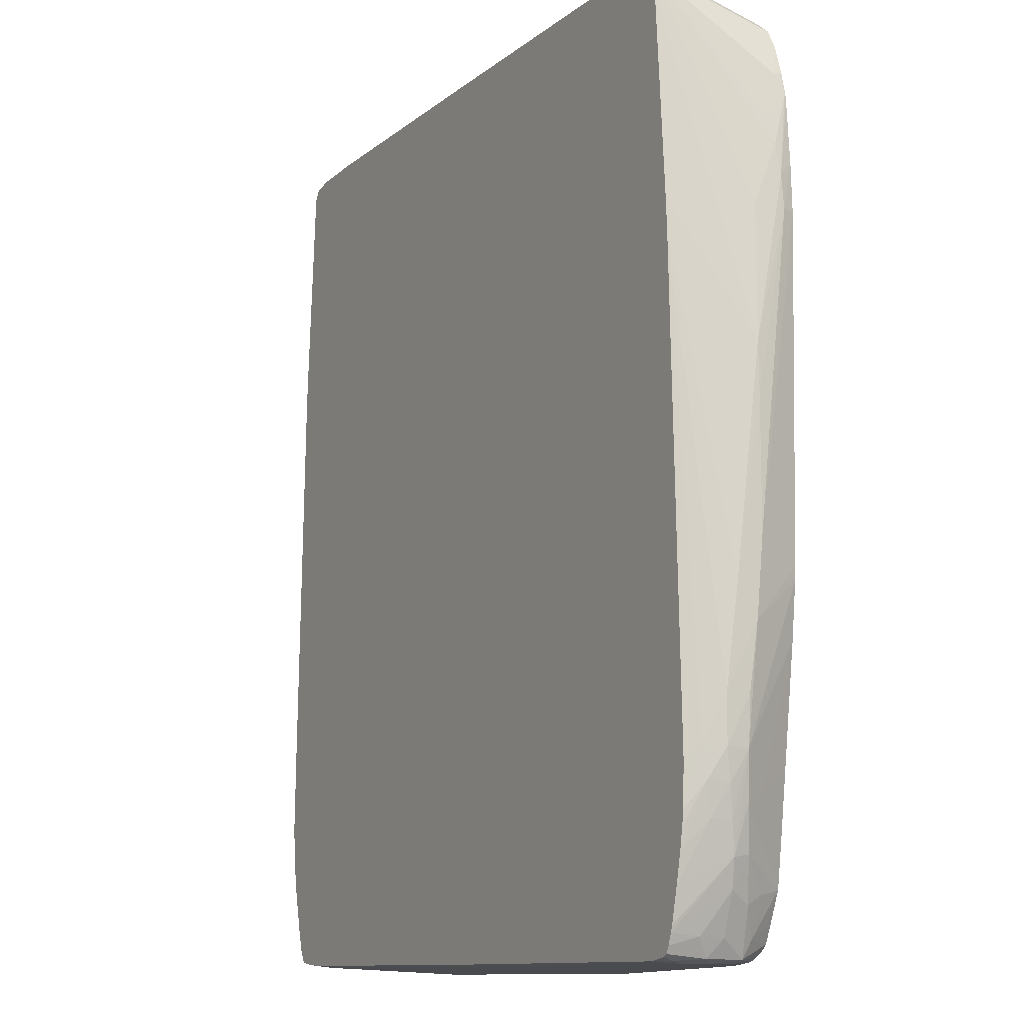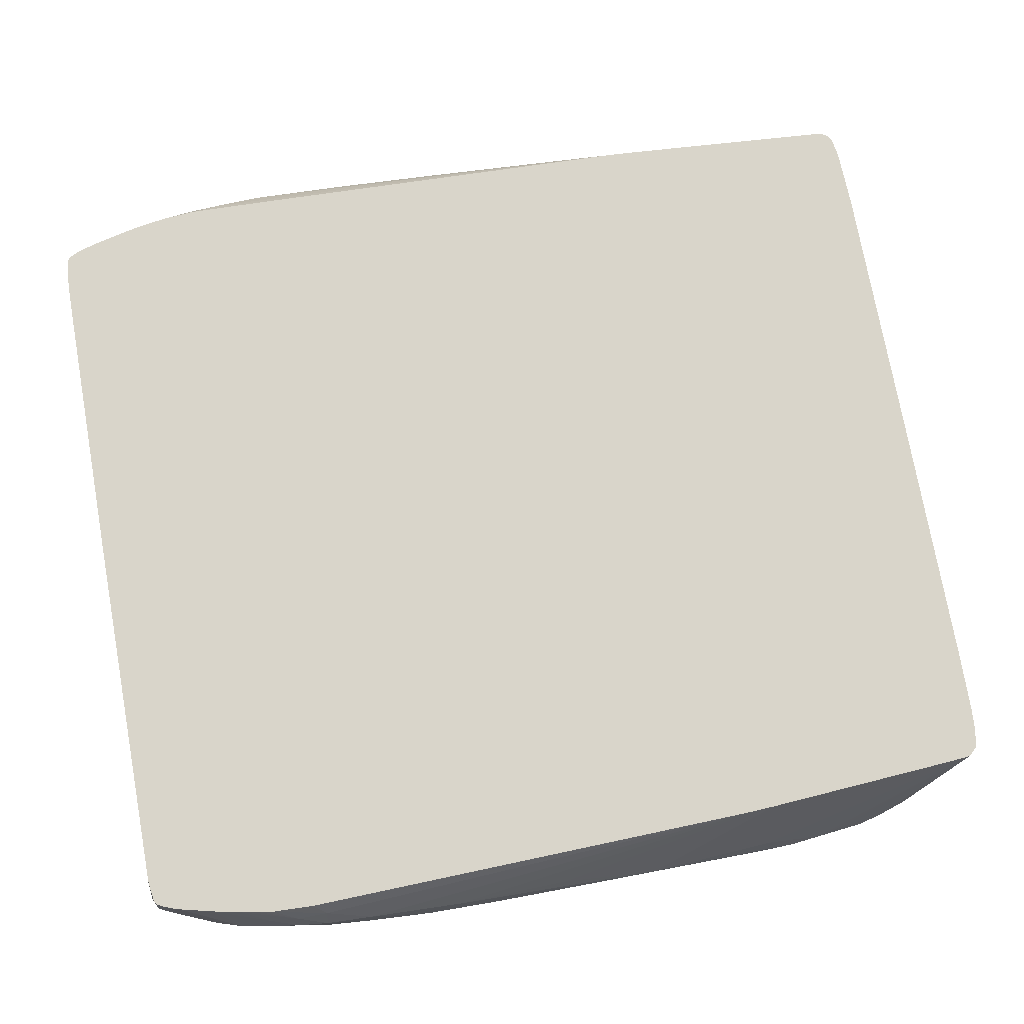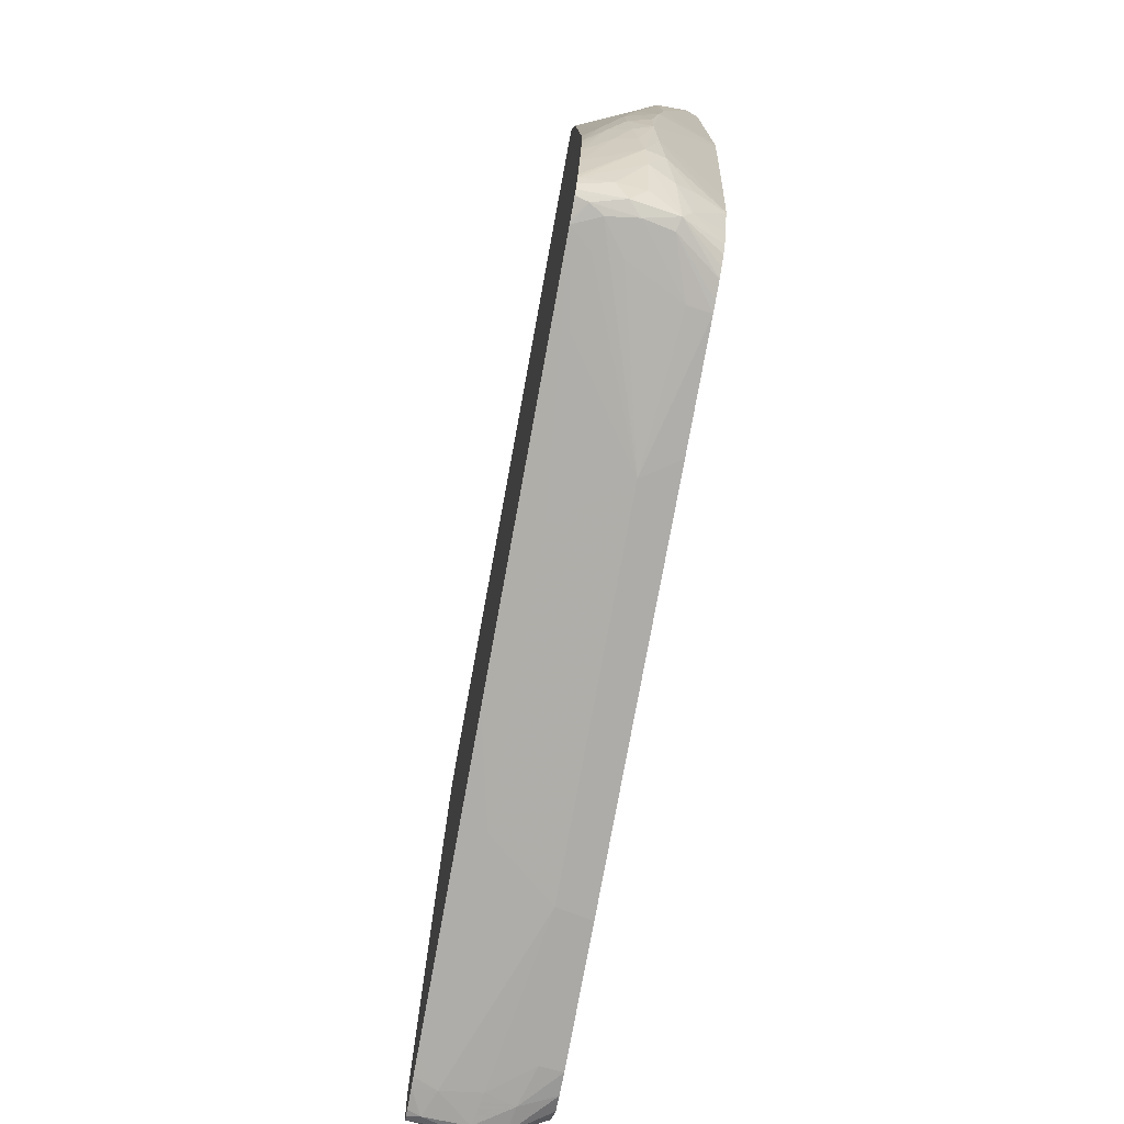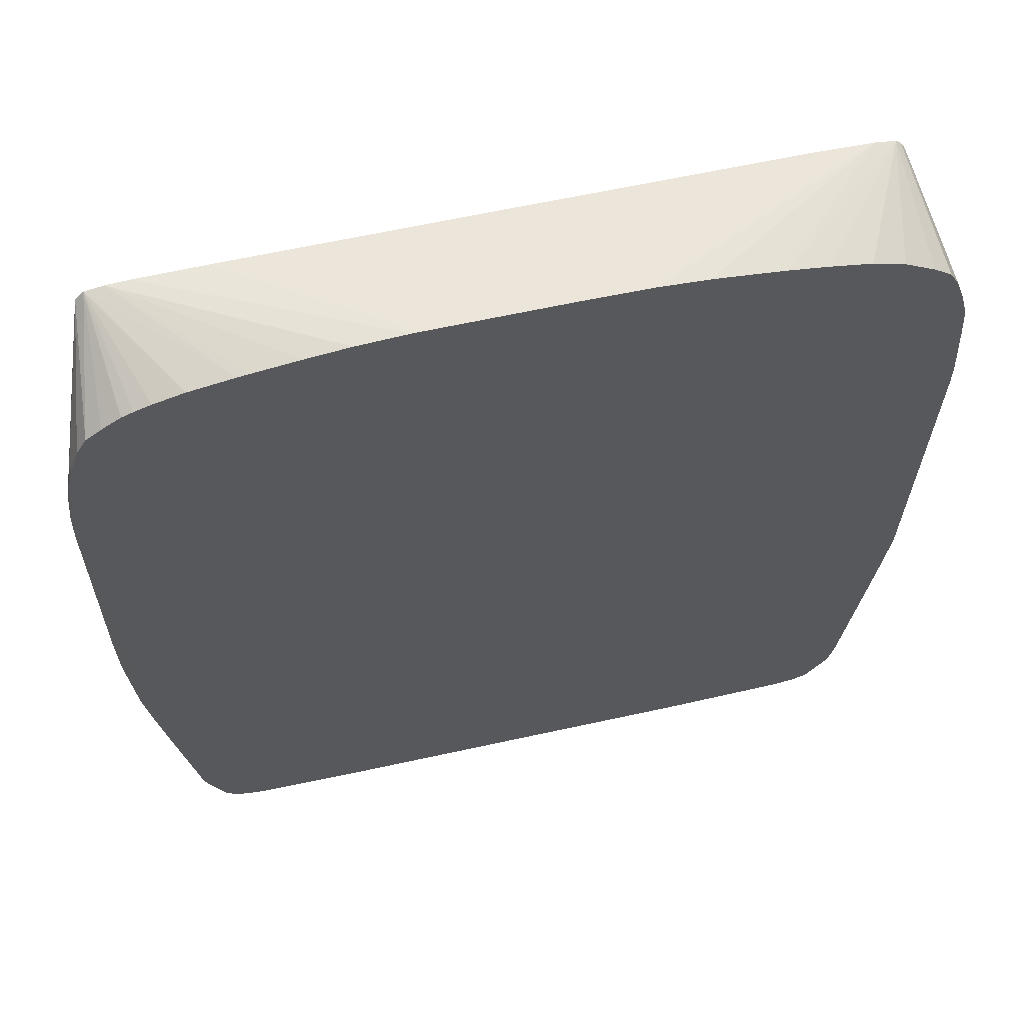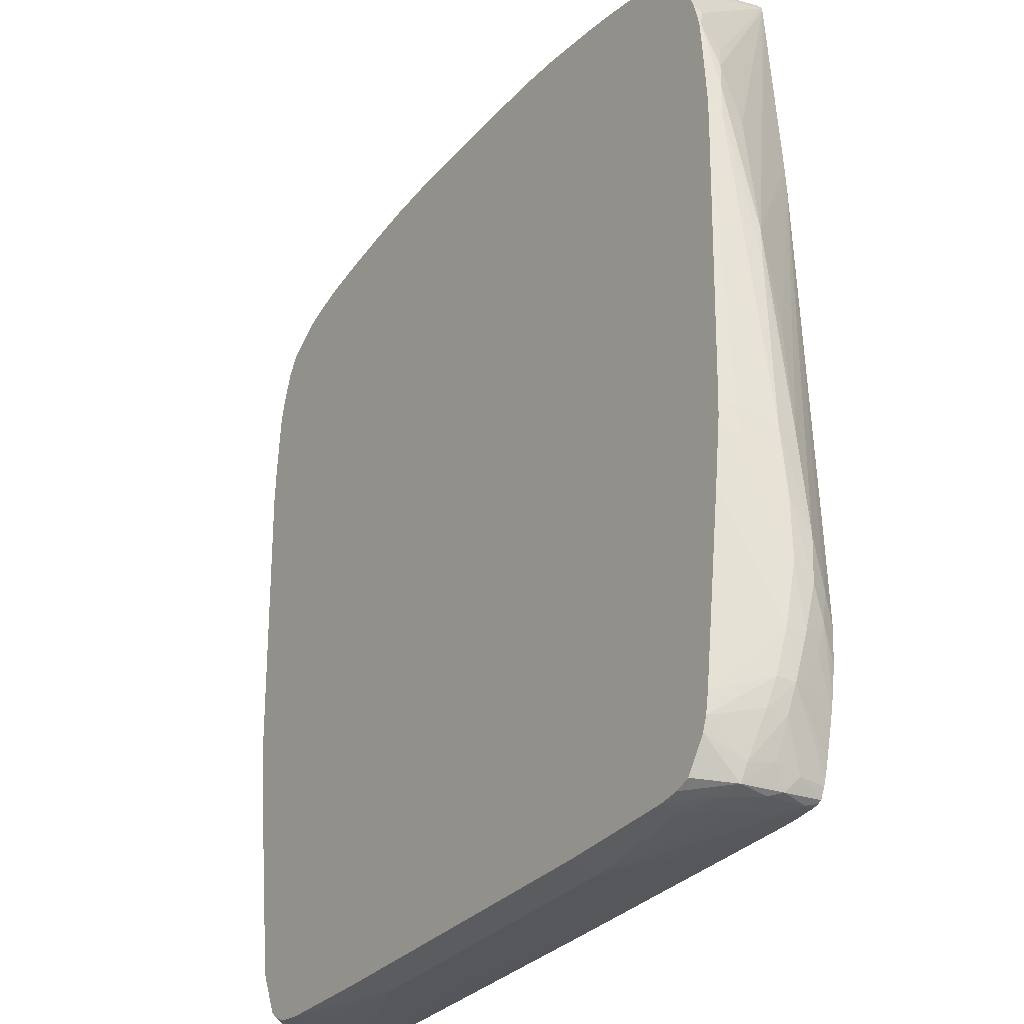
<metadata>
{"format":"obj","ext":"obj","renderer":"f3d","projection":"perspective","resolution":1024,"background":"white","views":[{"elev":-11.1,"azim":61.0,"up":"+Y"},{"elev":74.7,"azim":79.8,"up":"+Z"},{"elev":-77.8,"azim":79.6,"up":"+Y"},{"elev":61.9,"azim":167.3,"up":"+Y"},{"elev":-31.5,"azim":-123.8,"up":"+Y"}]}
</metadata>
<code>
v -0.009379 -0.003309 0.01666
v -0.009093 -0.002958 0.01589
v -0.009076 -0.003688 0.01597
v -0.009258 -0.006122 0.01692
v -0.009335 -0.00475 0.01684
v -0.009265 -0.005419 0.0174
v -0.009313 -0.003301 0.01714
v -0.009344 0.0006476 0.01658
v -0.009243 0.004198 0.01583
v -0.009144 0.004011 0.01556
v -0.008955 -0.002946 0.01556
v -0.008937 -0.003253 0.01556
v -0.009131 0.003509 0.01556
v -0.009047 -0.007441 0.01681
v -0.009093 -0.007459 0.01723
v -0.009227 -0.006447 0.01739
v -0.009038 -0.006399 0.01782
v -0.008519 0.003658 0.01811
v -0.009236 -0.0007689 0.01705
v -0.009329 0.001405 0.01659
v -0.009223 0.004893 0.01588
v -0.009141 0.004495 0.01556
v -0.008763 -0.004694 0.01556
v -0.008295 -0.008234 0.01556
v -0.008224 -0.00877 0.01556
v -0.008829 -0.008403 0.01668
v -0.008913 -0.008465 0.01706
v -0.008583 -0.006056 0.01556
v -0.008954 -0.007758 0.01759
v -0.00904 -0.007079 0.01773
v -0.008851 -0.007015 0.01811
v -0.008851 -0.006987 0.01811
v -0.008801 -0.005136 0.01811
v -0.008495 0.0041 0.01811
v -0.008482 0.004315 0.01811
v -0.008182 0.008643 0.01811
v -0.008152 0.009021 0.01811
v -0.009139 0.004246 0.01645
v -0.00915 0.005555 0.01595
v -0.00901 0.006652 0.0156
v -0.009007 0.006617 0.01556
v -0.009014 0.006521 0.01556
v -0.009056 0.005955 0.01556
v -0.009122 0.004853 0.01556
v -0.008143 -0.009212 0.01556
v -0.008633 -0.008993 0.01657
v -0.00864 -0.008654 0.01811
v -0.008741 -0.008346 0.01797
v -0.008715 -0.009065 0.01699
v -0.00829 -0.01001 0.01811
v -0.008347 -0.009834 0.01811
v -0.008429 -0.009533 0.01811
v -0.008578 -0.008919 0.01811
v -0.008704 -0.008332 0.01811
v -0.008792 -0.007776 0.01811
v -0.008801 -0.007674 0.01811
v -0.00814 0.009101 0.01811
v -0.009032 0.006138 0.01607
v -0.008897 0.007131 0.01575
v -0.008851 0.007276 0.01556
v -0.008999 0.006686 0.01556
v -0.008035 -0.009521 0.01556
v -0.008239 -0.009969 0.01637
v -0.008371 -0.009864 0.01693
v -0.008345 -0.009999 0.0175
v -0.008174 -0.01024 0.01811
v -0.008052 0.009238 0.01811
v -0.008455 0.008218 0.01556
v -0.008662 0.007832 0.01556
v -0.00756 -0.01022 0.01556
v -0.008063 -0.01033 0.01634
v -0.008185 -0.01032 0.01724
v -0.008019 -0.01035 0.01786
v -0.008092 -0.01029 0.01811
v -0.007949 0.009322 0.01811
v -0.008074 0.008519 0.01556
v -0.00721 -0.01035 0.01556
v -0.007513 -0.01042 0.01626
v -0.008015 -0.01039 0.01697
v -0.007527 -0.01035 0.01811
v -0.007947 -0.01031 0.01811
v -0.007469 -0.01041 0.01765
v -0.007498 0.009396 0.01811
v -0.005089 0.00947 0.01556
v -0.00587 0.009336 0.01556
v -0.006513 0.009203 0.01556
v -0.006748 0.009153 0.01556
v -0.007426 0.00891 0.01556
v -0.006739 -0.01041 0.01556
v -0.006686 -0.01046 0.01602
v -0.007349 -0.01044 0.01685
v -0.007313 -0.01036 0.01811
v -0.003758 -0.01057 0.01627
v -0.005936 -0.0104 0.01781
v -0.00686 -0.01036 0.01811
v -0.006193 0.00944 0.01811
v -0.002478 0.009758 0.01556
v -0.003525 0.009679 0.01556
v -0.004102 0.009605 0.01556
v -0.004885 0.009499 0.01556
v -0.003912 -0.01048 0.01556
v 0.003741 -0.01057 0.01627
v -0.002715 -0.01044 0.01761
v -0.0006135 -0.01038 0.01811
v -0.0001772 0.00945 0.01811
v -0.001033 0.00978 0.01556
v -0.001178 0.009778 0.01556
v 0.004194 -0.01047 0.01556
v 0.006603 -0.01043 0.01556
v 0.006671 -0.01046 0.01602
v 0.007211 -0.01044 0.01714
v 0.007829 -0.01041 0.01759
v 0.007233 -0.01041 0.01768
v 0.007593 -0.01036 0.01811
v 0.005921 -0.0104 0.01781
v 0.002698 -0.01044 0.01761
v 0.005563 0.009442 0.01811
v 0.000558 0.009778 0.01556
v 0.006817 -0.01041 0.01556
v 0.007794 -0.0104 0.01641
v 0.00791 -0.01041 0.01699
v 0.008003 -0.01035 0.01786
v 0.007677 -0.01035 0.01811
v 0.007023 0.009424 0.01811
v 0.002157 0.009772 0.01556
v 0.001994 0.009774 0.01556
v 0.007167 -0.01036 0.01556
v 0.008046 -0.01033 0.01634
v 0.008168 -0.01032 0.01724
v 0.008064 -0.01029 0.01811
v 0.007939 -0.01031 0.01811
v 0.007527 0.009394 0.01811
v 0.003249 0.009705 0.01556
v 0.007365 -0.01028 0.01556
v 0.00756 -0.01017 0.01556
v 0.007708 -0.01003 0.01556
v 0.008115 -0.009955 0.01617
v 0.008484 -0.00933 0.0165
v 0.0087 -0.009065 0.01699
v 0.00833 -0.009933 0.01693
v 0.008361 -0.009908 0.0175
v 0.008236 -0.01008 0.01811
v 0.008159 -0.01023 0.01811
v 0.007686 0.009366 0.01811
v 0.005433 0.009412 0.01556
v 0.005197 0.009448 0.01556
v 0.004195 0.009591 0.01556
v 0.007877 -0.009653 0.01556
v 0.008143 -0.009031 0.01556
v 0.008381 -0.009133 0.01613
v 0.008814 -0.008403 0.01668
v 0.008326 -0.009842 0.01811
v 0.008896 -0.008465 0.01706
v 0.007934 0.009322 0.01811
v 0.006399 0.00923 0.01556
v 0.00815 -0.009001 0.01556
v 0.009032 -0.007441 0.01681
v 0.008366 -0.009706 0.01811
v 0.009212 -0.006465 0.0169
v 0.009021 -0.007794 0.01717
v 0.008937 -0.007758 0.01759
v 0.008808 -0.008425 0.01749
v 0.008544 -0.008975 0.01811
v 0.008123 0.009123 0.01811
v 0.008421 0.008238 0.01556
v 0.008086 0.008505 0.01556
v 0.007672 0.008794 0.01556
v 0.007424 0.008904 0.01556
v 0.007065 0.009037 0.01556
v 0.006537 0.009193 0.01556
v 0.008306 -0.007937 0.01556
v 0.008821 -0.007387 0.01639
v 0.008801 -0.004309 0.01556
v 0.009289 -0.005439 0.01691
v 0.009212 -0.006447 0.01739
v 0.009133 -0.007126 0.01728
v 0.008929 -0.003154 0.01556
v 0.009349 -0.004038 0.01675
v 0.00868 -0.008336 0.01811
v 0.009025 -0.007079 0.01773
v 0.008167 0.008639 0.01811
v 0.009124 0.004246 0.01645
v 0.009135 0.005555 0.01595
v 0.009017 0.006138 0.01607
v 0.008882 0.007131 0.01575
v 0.008647 0.007832 0.01556
v 0.008476 -0.00669 0.01556
v 0.00925 -0.005419 0.0174
v 0.009023 -0.006399 0.01782
v 0.008946 -0.002877 0.01556
v 0.009351 -0.002399 0.0166
v 0.009331 0.000279 0.01659
v 0.009296 -0.003301 0.01714
v 0.008755 -0.007909 0.01811
v 0.008797 -0.007608 0.01811
v 0.008788 -0.007674 0.01811
v 0.008467 0.004315 0.01811
v 0.009314 0.001405 0.01659
v 0.009206 0.004893 0.01588
v 0.008993 0.006652 0.0156
v 0.00885 0.007212 0.01556
v 0.008502 0.003658 0.01811
v 0.008511 0.003419 0.01811
v 0.00883 -0.006678 0.01811
v 0.00912 -0.002592 0.016
v 0.009133 0.004174 0.01556
v 0.009226 0.004198 0.01583
v 0.009219 -0.0007689 0.01705
v 0.008491 0.003883 0.01811
v 0.009092 0.00522 0.01556
v 0.008997 0.006521 0.01556
v 0.008986 0.006654 0.01556
f 1 2 3
f 1 3 4
f 1 4 5
f 1 5 6
f 1 6 7
f 1 7 8
f 1 8 9
f 1 9 10
f 1 10 2
f 2 11 12
f 2 12 3
f 2 10 13
f 2 13 11
f 3 12 4
f 4 14 15
f 4 15 16
f 4 16 5
f 4 12 14
f 5 16 6
f 6 16 17
f 6 17 18
f 6 18 7
f 7 19 20
f 7 20 8
f 7 18 19
f 8 20 9
f 9 20 21
f 9 21 22
f 9 22 10
f 10 22 44
f 10 44 43
f 10 43 42
f 10 42 41
f 10 41 61
f 10 61 60
f 10 60 69
f 10 69 68
f 10 68 76
f 10 76 88
f 10 88 87
f 10 87 86
f 10 86 85
f 10 85 84
f 10 84 100
f 10 100 99
f 10 99 98
f 10 98 97
f 10 97 107
f 10 107 106
f 10 106 118
f 10 118 126
f 10 126 125
f 10 125 133
f 10 133 147
f 10 147 146
f 10 146 145
f 10 145 155
f 10 155 170
f 10 170 169
f 10 169 168
f 10 168 167
f 10 167 166
f 10 166 165
f 10 165 186
f 10 186 201
f 10 201 212
f 10 212 211
f 10 211 210
f 10 210 206
f 10 206 190
f 10 190 177
f 10 177 173
f 10 173 187
f 10 187 171
f 10 171 156
f 10 156 149
f 10 149 148
f 10 148 136
f 10 136 135
f 10 135 134
f 10 134 127
f 10 127 119
f 10 119 109
f 10 109 108
f 10 108 101
f 10 101 89
f 10 89 77
f 10 77 70
f 10 70 62
f 10 62 45
f 10 45 25
f 10 25 24
f 10 24 28
f 10 28 23
f 10 23 12
f 10 12 11
f 10 11 13
f 12 23 14
f 14 24 25
f 14 25 26
f 14 26 27
f 14 27 15
f 14 23 28
f 14 28 24
f 15 27 29
f 15 29 30
f 15 30 16
f 16 30 17
f 17 30 31
f 17 31 32
f 17 32 33
f 17 33 18
f 18 34 20
f 18 20 19
f 18 33 32
f 18 32 31
f 18 31 56
f 18 56 55
f 18 55 54
f 18 54 47
f 18 47 53
f 18 53 52
f 18 52 51
f 18 51 50
f 18 50 66
f 18 66 74
f 18 74 81
f 18 81 80
f 18 80 92
f 18 92 95
f 18 95 104
f 18 104 114
f 18 114 123
f 18 123 131
f 18 131 130
f 18 130 143
f 18 143 142
f 18 142 152
f 18 152 158
f 18 158 163
f 18 163 179
f 18 179 194
f 18 194 196
f 18 196 195
f 18 195 204
f 18 204 203
f 18 203 202
f 18 202 209
f 18 209 197
f 18 197 181
f 18 181 164
f 18 164 154
f 18 154 144
f 18 144 132
f 18 132 124
f 18 124 117
f 18 117 105
f 18 105 96
f 18 96 83
f 18 83 75
f 18 75 67
f 18 67 57
f 18 57 37
f 18 37 36
f 18 36 35
f 18 35 34
f 20 34 35
f 20 35 36
f 20 36 37
f 20 37 38
f 20 38 21
f 21 39 40
f 21 40 41
f 21 41 42
f 21 42 43
f 21 43 44
f 21 44 22
f 21 38 39
f 25 45 26
f 26 45 46
f 26 46 27
f 27 47 48
f 27 48 29
f 27 46 49
f 27 49 50
f 27 50 51
f 27 51 52
f 27 52 53
f 27 53 47
f 29 48 30
f 30 48 54
f 30 54 55
f 30 55 56
f 30 56 31
f 37 57 58
f 37 58 39
f 37 39 38
f 39 58 40
f 40 58 59
f 40 59 60
f 40 60 61
f 40 61 41
f 45 62 63
f 45 63 46
f 46 63 49
f 47 54 48
f 49 63 64
f 49 64 65
f 49 65 50
f 50 65 66
f 57 67 68
f 57 68 69
f 57 69 59
f 57 59 58
f 59 69 60
f 62 70 71
f 62 71 63
f 63 71 64
f 64 71 72
f 64 72 65
f 65 72 66
f 66 72 73
f 66 73 74
f 67 75 68
f 68 75 76
f 70 77 71
f 71 77 78
f 71 78 79
f 71 79 72
f 72 79 73
f 73 80 81
f 73 81 74
f 73 79 82
f 73 82 80
f 75 83 84
f 75 84 85
f 75 85 86
f 75 86 87
f 75 87 88
f 75 88 76
f 77 89 78
f 78 89 90
f 78 90 91
f 78 91 79
f 79 91 82
f 80 82 92
f 82 91 93
f 82 93 94
f 82 94 95
f 82 95 92
f 83 96 97
f 83 97 98
f 83 98 99
f 83 99 100
f 83 100 84
f 89 101 93
f 89 93 90
f 90 93 91
f 93 101 102
f 93 102 116
f 93 116 103
f 93 103 94
f 94 103 95
f 95 103 104
f 96 105 106
f 96 106 107
f 96 107 97
f 101 108 102
f 102 108 109
f 102 109 110
f 102 110 111
f 102 111 112
f 102 112 113
f 102 113 114
f 102 114 115
f 102 115 116
f 103 116 104
f 104 116 114
f 105 117 118
f 105 118 106
f 109 119 120
f 109 120 110
f 110 120 121
f 110 121 111
f 111 121 112
f 112 121 122
f 112 122 114
f 112 114 113
f 114 122 123
f 114 116 115
f 117 124 125
f 117 125 126
f 117 126 118
f 119 127 120
f 120 127 128
f 120 128 121
f 121 128 129
f 121 129 122
f 122 129 130
f 122 130 131
f 122 131 123
f 124 132 125
f 125 132 133
f 127 134 128
f 128 134 135
f 128 135 136
f 128 136 137
f 128 137 138
f 128 138 139
f 128 139 140
f 128 140 129
f 129 140 141
f 129 141 142
f 129 142 143
f 129 143 130
f 132 144 145
f 132 145 146
f 132 146 147
f 132 147 133
f 136 148 137
f 137 148 149
f 137 149 150
f 137 150 138
f 138 150 151
f 138 151 139
f 139 152 141
f 139 141 140
f 139 151 153
f 139 153 152
f 141 152 142
f 144 154 145
f 145 154 155
f 149 156 150
f 150 156 151
f 151 157 153
f 151 156 157
f 152 153 158
f 153 157 159
f 153 159 160
f 153 160 161
f 153 161 162
f 153 162 163
f 153 163 158
f 154 164 165
f 154 165 166
f 154 166 167
f 154 167 168
f 154 168 169
f 154 169 170
f 154 170 155
f 156 171 157
f 157 171 172
f 157 172 173
f 157 173 159
f 159 174 175
f 159 175 176
f 159 176 160
f 159 173 177
f 159 177 178
f 159 178 174
f 160 176 161
f 161 179 163
f 161 163 162
f 161 176 180
f 161 180 179
f 164 181 182
f 164 182 183
f 164 183 184
f 164 184 185
f 164 185 186
f 164 186 165
f 171 187 172
f 172 187 173
f 174 188 175
f 174 178 188
f 175 188 189
f 175 189 180
f 175 180 176
f 177 190 178
f 178 190 191
f 178 191 192
f 178 192 193
f 178 193 188
f 179 180 194
f 180 195 196
f 180 196 194
f 180 189 195
f 181 197 198
f 181 198 182
f 182 198 199
f 182 199 183
f 183 199 200
f 183 200 184
f 184 200 185
f 185 200 201
f 185 201 186
f 188 193 202
f 188 202 203
f 188 203 189
f 189 204 195
f 189 203 204
f 190 205 191
f 190 206 205
f 191 205 206
f 191 206 207
f 191 207 192
f 192 207 198
f 192 198 193
f 193 198 208
f 193 208 202
f 197 209 198
f 198 207 199
f 198 209 208
f 199 207 210
f 199 210 211
f 199 211 212
f 199 212 200
f 200 212 201
f 202 208 209
f 206 210 207

</code>
